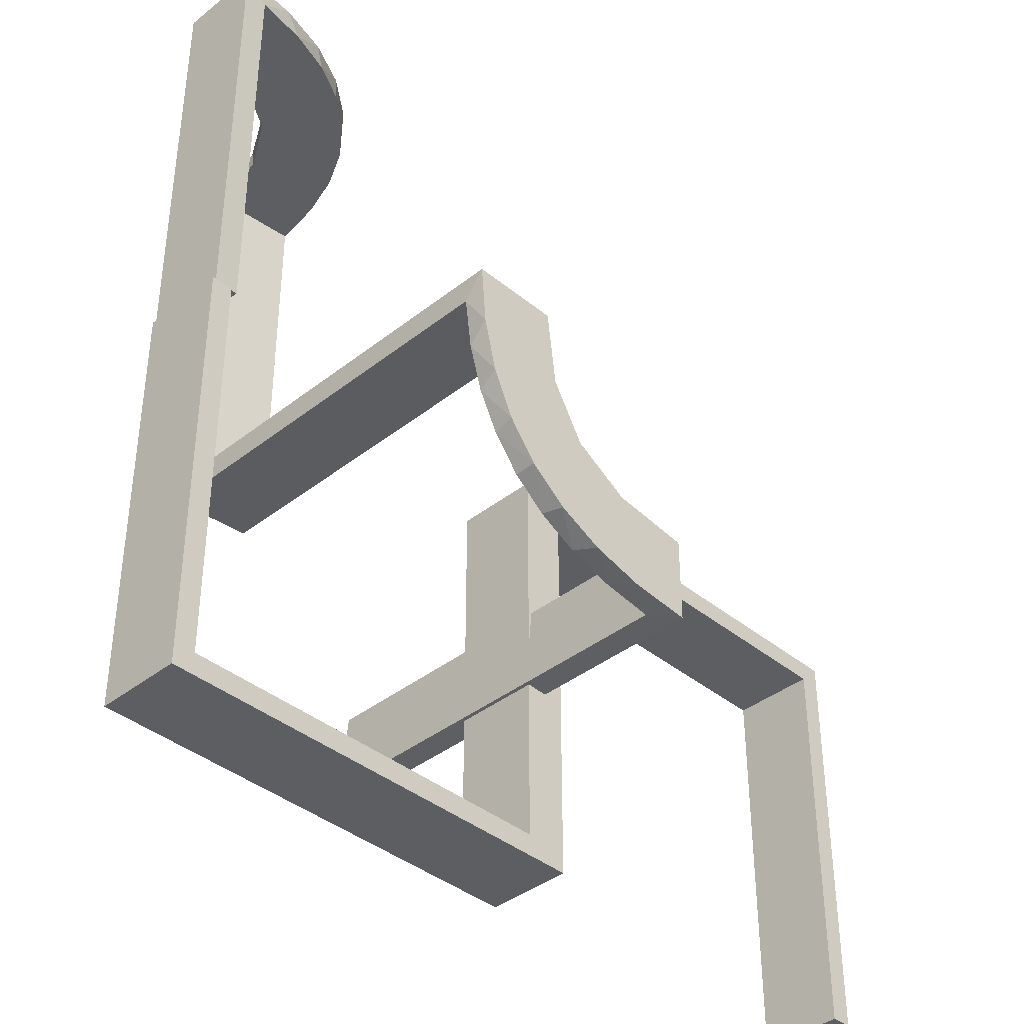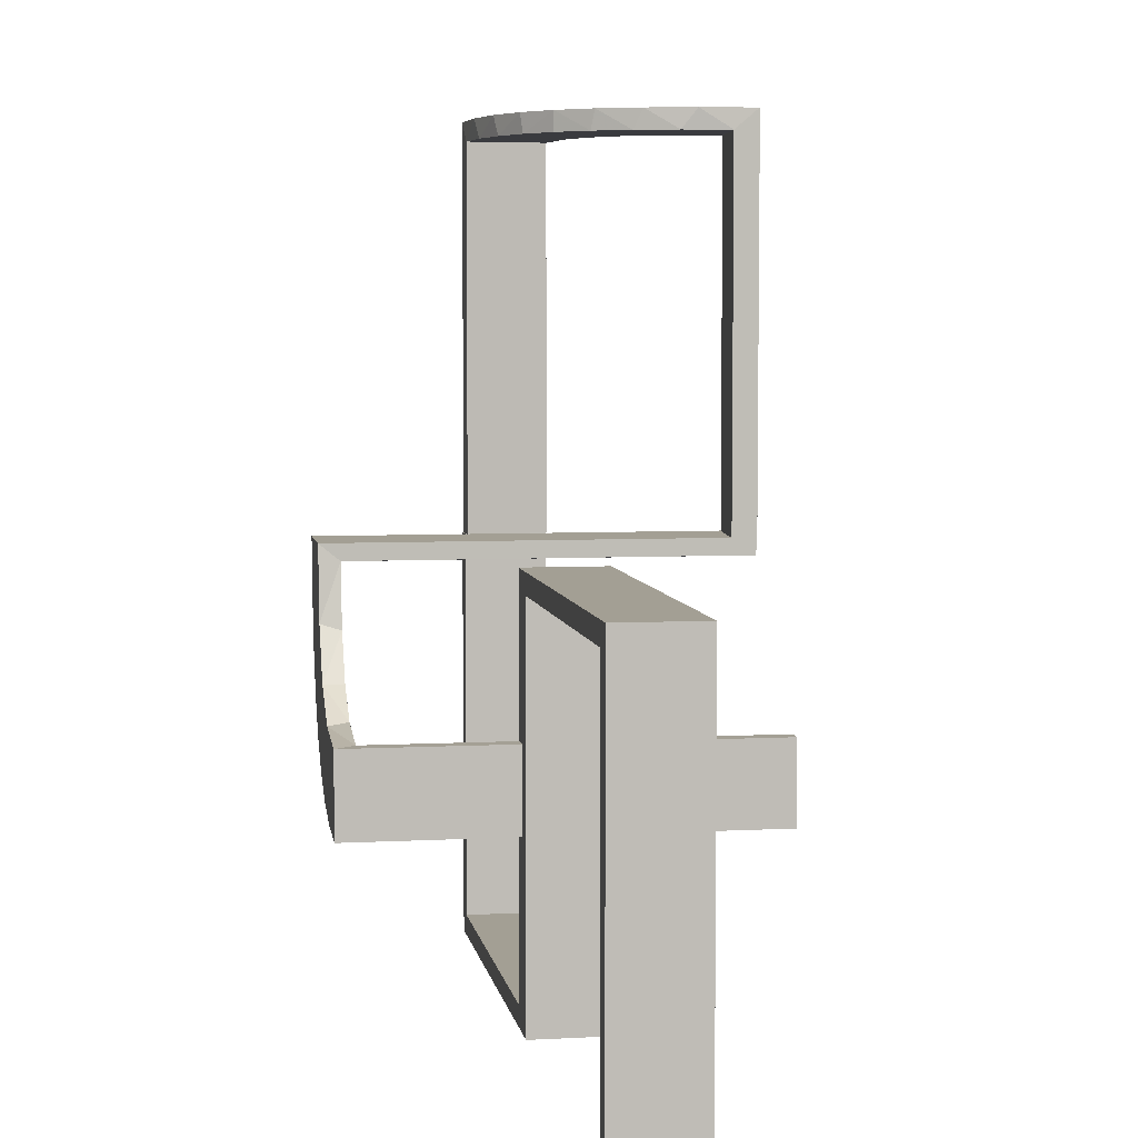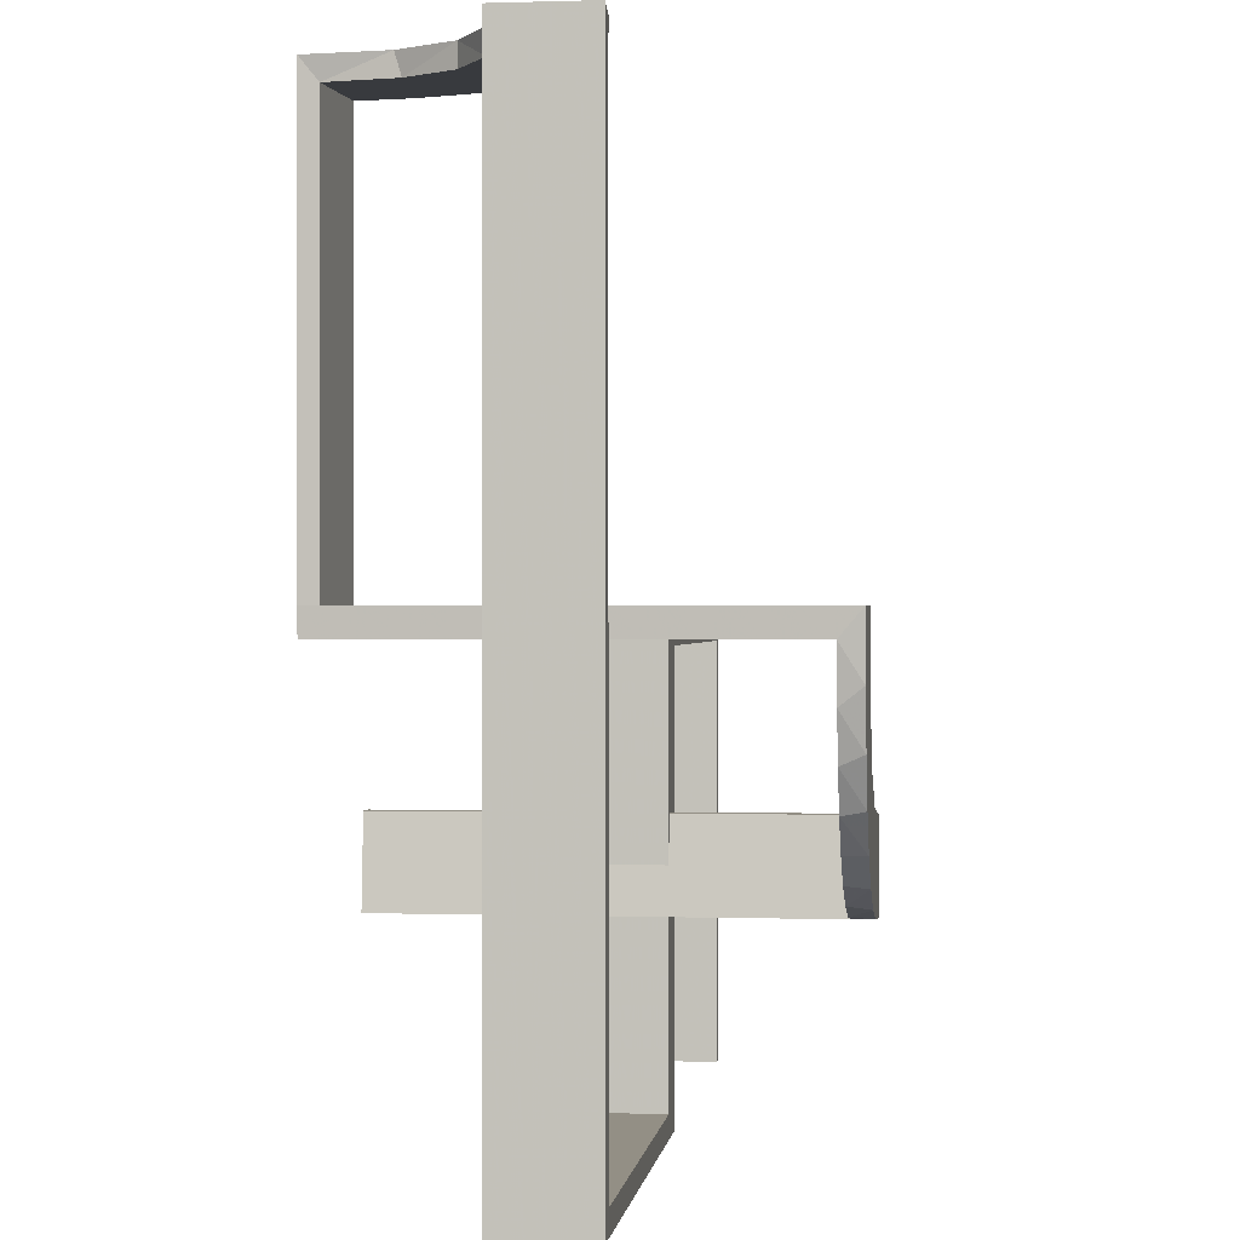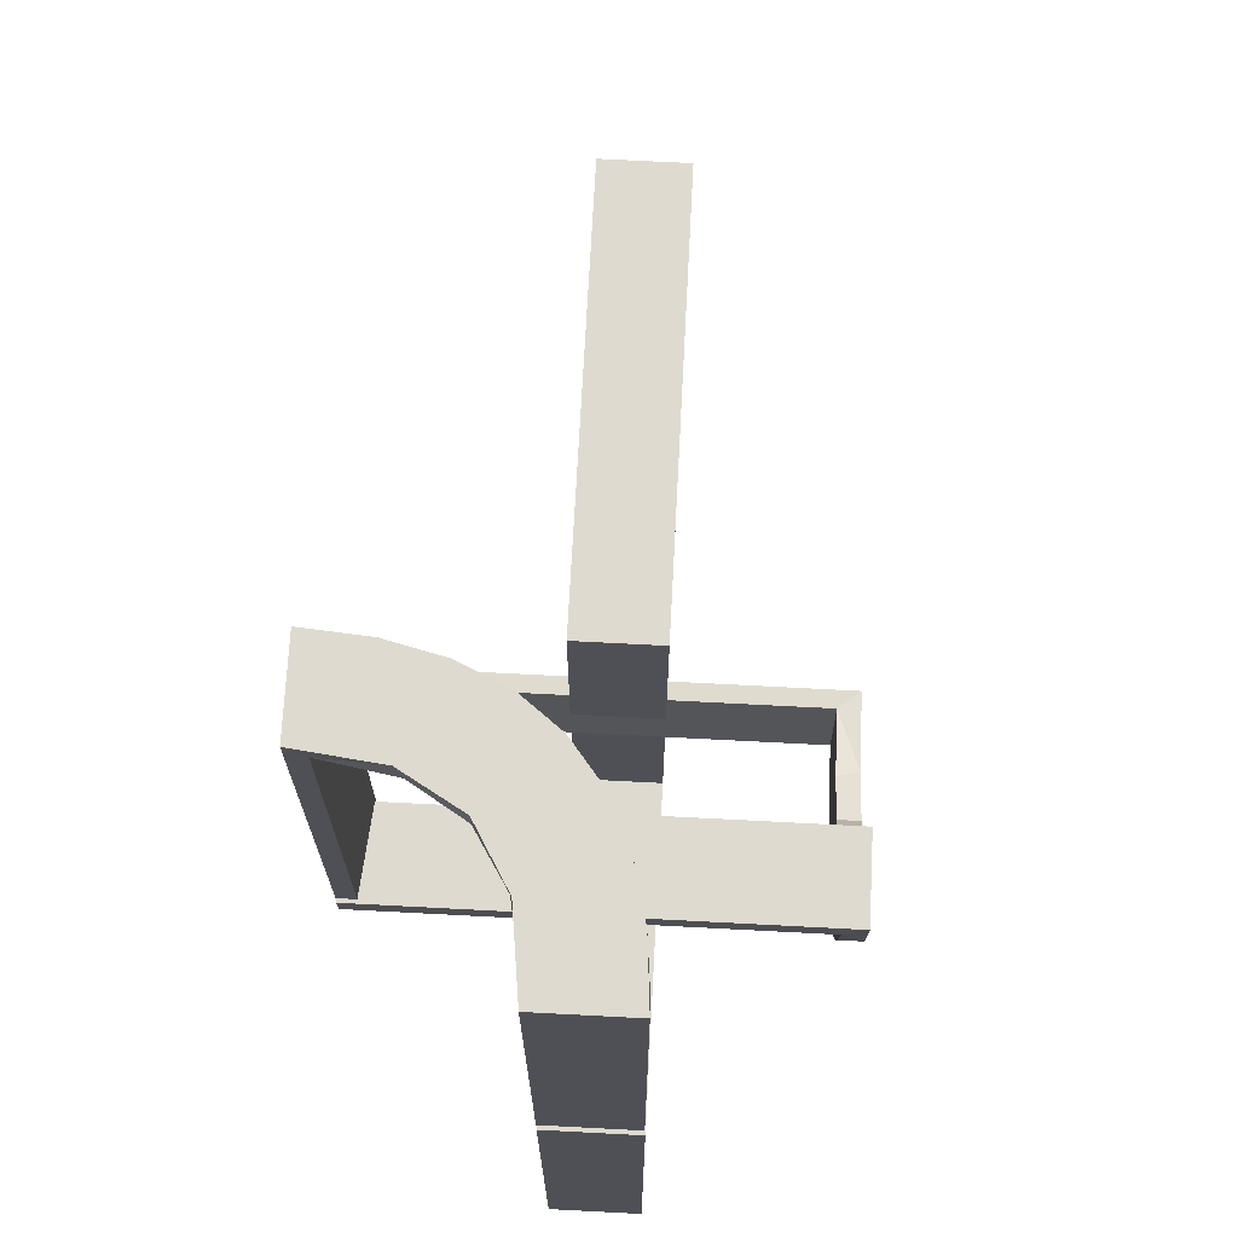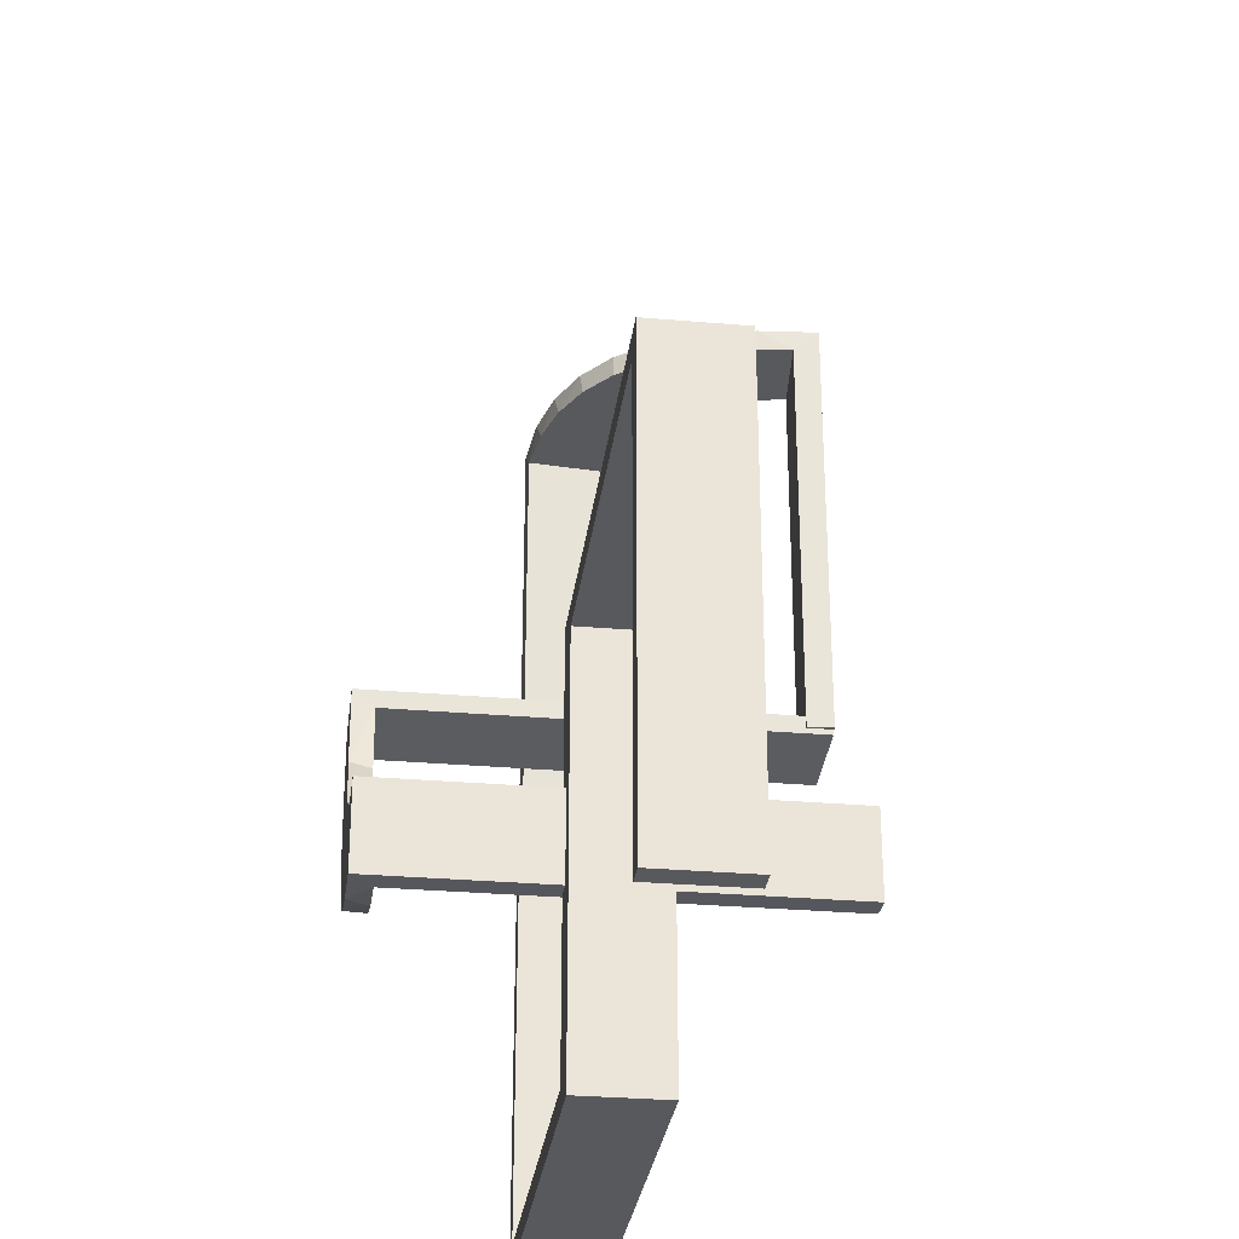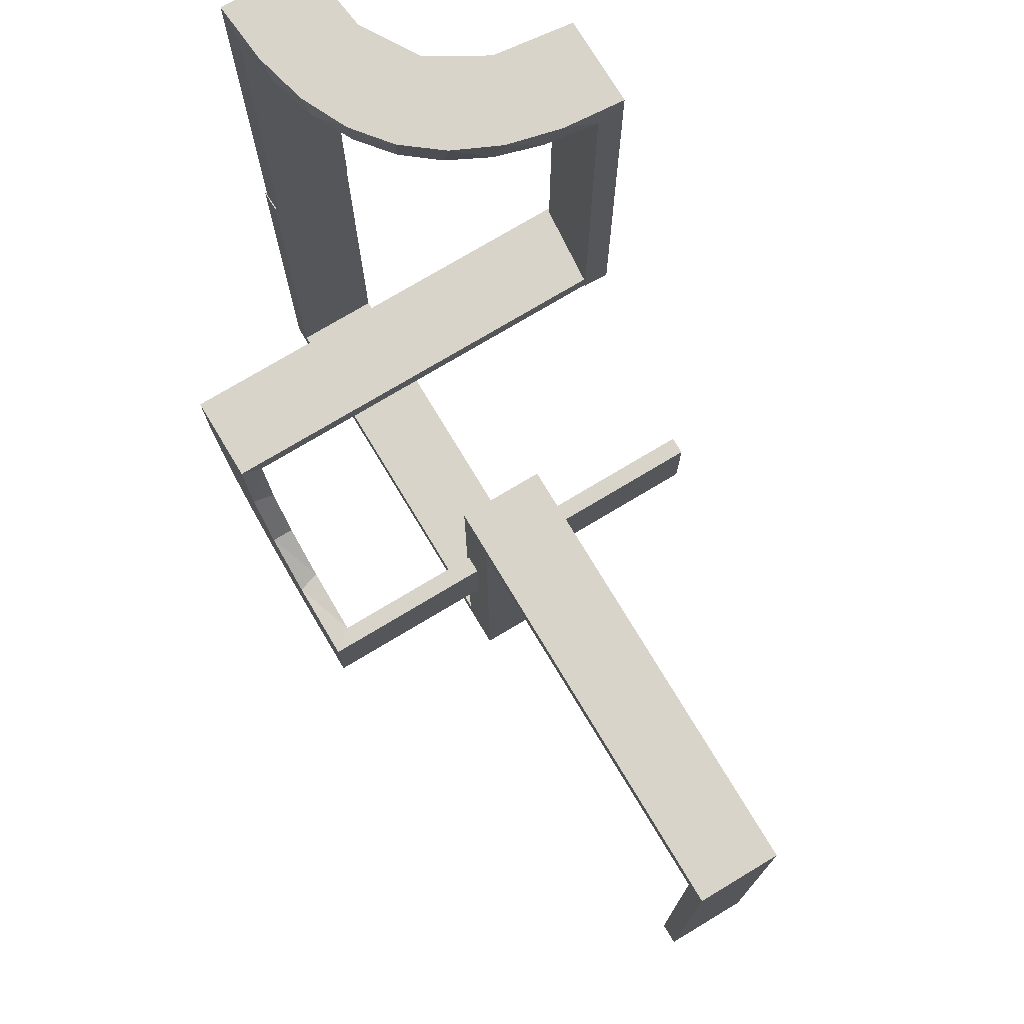
<metadata>
{"format":"obj","ext":"obj","renderer":"f3d","projection":"perspective","resolution":1024,"background":"white","views":[{"elev":-39.2,"azim":-45.5,"up":"+Z"},{"elev":5.4,"azim":80.6,"up":"+Z"},{"elev":0.2,"azim":-82.9,"up":"+Z"},{"elev":70.6,"azim":-87.0,"up":"+Z"},{"elev":-29.8,"azim":82.7,"up":"+Z"},{"elev":74.9,"azim":59.0,"up":"+Z"}]}
</metadata>
<code>
v 0 0 -0.2861
v 0 0 -0.1861
v 0 0.25 -0.2111
v 0 0.25 -0.2861
v 0 0.25 -0.2361
v 0 0.25 -0.2611
v 0 0.375 -0.2111
v 0 0.375 -0.2361
v 0 0.375 -0.2611
v 0 0.5 -0.2861
v 0 0.5 -0.2361
v 0 0.5 -0.1861
v 0 0.3 0
v 0 0.3 -0.5
v 0 0.2 0
v 0 0.2 -0.5
v -0.2013 0.4314 0.5
v 0.475 0.3 -0.025
v 0.475 0.3 -0.5
v 0.475 0.2 -0.025
v 0.475 0.2 -0.5
v -0.4752 0.3009 0
v -0.4752 0.3009 0.475
v -0.4752 0.3009 0.3167
v -0.4752 0.3009 0.1583
v -0.02957 0.5 -0.2849
v -0.02957 0.025 -0.2849
v -0.02957 0.2625 -0.2849
v -0.2216 0.4735 0.2375
v -0.2216 0.4735 0.1188
v -0.1296 0 -0.2657
v -0.1999 0.5 -0.006515
v -0.1999 0.3417 -0.006515
v -0.1999 0.1833 -0.006515
v -0.1999 0.025 -0.006515
v -0.216 0.3711 0.5
v -0.02728 0.3812 -0.2602
v -0.02728 0.2625 -0.2602
v -0.3548 0.2253 0.475
v -0.1521 0 -0.1383
v -0.1521 0.025 -0.1383
v -0.1855 0.025 -0.2389
v -0.225 0.25 0.01389
v -0.225 0.375 0.01389
v -0.2048 0.4119 0.475
v -0.09678 0.025 -0.1726
v -0.1865 0.025 -0.08288
v -0.3148 0.245 0.5
v -0.275 0.25 0.01389
v -0.275 0.375 0.01389
v -0.2956 0.5008 0
v -0.2956 0.5008 0.5
v -0.2558 0 -0.1669
v -0.1969 0.4712 0
v -0.1969 0.4712 0.2375
v -0.1969 0.4712 0.475
v -0.2755 0.025 -0.127
v -0.2728 0.2779 0.5
v -0.2728 0.2779 0.475
v -0.4065 0.3117 0.5
v -0.2428 0.3153 0.475
v -0.4068 0.21 0.475
v -0.2229 0 -0.209
v -0.2229 0.025 -0.209
v -0.2206 0.5008 0.125
v -0.2206 0.5008 0.25
v -0.1808 0 -0.2419
v -0.3091 0.404 0.475
v 0.025 0.3 -0.025
v 0.025 0.3 -0.5
v 0.025 0.2 -0.025
v 0.025 0.2 -0.5
v -0.3989 0.3143 0.475
v -0.2908 0.025 -0.075
v -0.5 0.3 0
v -0.5 0.3 -0.5
v -0.5 0.2 0
v -0.5 0.2 -0.5
v 0.5 0.3 0
v 0.5 0.3 -0.5
v 0.5 0.2 0
v 0.5 0.2 -0.5
v -0.1409 0.025 -0.2616
v -0.025 0.3 0
v -0.025 0.3 -0.475
v -0.025 0.2 0
v -0.025 0.2 -0.475
v -0.08889 0.025 -0.2769
v -0.366 0.2211 0.5
v -0.2741 0.3812 -0.01339
v -0.2741 0.2625 -0.01339
v -0.2528 0.025 -0.1716
v -0.4661 0.202 0
v -0.4661 0.202 0.2375
v -0.4661 0.202 0.475
v -0.08911 0 -0.1752
v -0.2202 0.3599 0.475
v -0.2988 0.5 -0.01568
v -0.2988 0.025 -0.01568
v -0.2988 0.2625 -0.01568
v -0.2398 0.32 0.5
v -0.2 0 0.01389
v -0.2 0.25 0.01389
v -0.2 0.5 0.01389
v -0.4956 0.2008 0
v -0.4956 0.2008 0.5
v -0.4956 0.2508 0
v -0.4956 0.2508 0.125
v -0.4956 0.2508 0.25
v -0.4956 0.3008 0
v -0.4956 0.3008 0.25
v -0.4956 0.3008 0.5
v -0.4956 0.2258 0.125
v -0.4956 0.2258 0.25
v -0.4956 0.2758 0.125
v -0.4956 0.2758 0.25
v -0.4707 0.2514 0
v -0.4707 0.2514 0.2375
v -0.4707 0.2514 0.1188
v -0.1891 0 -0.07522
v -0.2706 0.5008 0.125
v -0.2706 0.5008 0.25
v -0.06937 0 -0.2805
v -0.25 0.25 0.01389
v -0.25 0.375 0.01389
v -0.25 0.5 0.01389
v -0.3101 0.2479 0.475
v -0.3435 0.3486 0.5
v -0.3435 0.3486 0.475
v -0.3 0 0.01389
v -0.3 0.5 0.01389
v -0.4684 0.2267 0.2375
v -0.4684 0.2267 0.1188
v -0.2493 0.5 -0.0111
v -0.2493 0.3812 -0.0111
v -0.2493 0.2625 -0.0111
v -0.2796 0 -0.1157
v -0.0227 0.3812 -0.2107
v -0.0227 0.2625 -0.2107
v -0.2958 0.4804 0
v -0.2958 0.4804 0.475
v -0.2958 0.4804 0.3167
v -0.2958 0.4804 0.1583
v -0.02041 0.5 -0.186
v -0.02041 0.3417 -0.186
v -0.02041 0.1833 -0.186
v -0.02041 0.025 -0.186
v -0.4729 0.2762 0.2375
v -0.4729 0.2762 0.1188
v -0.2463 0.4758 0
v -0.2463 0.4758 0.2375
v -0.2463 0.4758 0.1188
v -0.1956 0.5008 0
v -0.1956 0.5008 0.25
v -0.1956 0.5008 0.5
v -0.2456 0.5008 0
v -0.2456 0.5008 0.125
v -0.2456 0.5008 0.25
v -0.4263 0.2064 0.5
v -0.2944 0 -0.05548
v -0.475 0.3 0
v -0.475 0.3 -0.475
v -0.475 0.2 0
v -0.475 0.2 -0.475
v -0.2246 0.3812 -0.008806
v -0.2246 0.2625 -0.008806
v -0.3065 0.4117 0.5
v -0.271 0.4781 0.2375
v -0.271 0.4781 0.1188
v -0.02499 0.5 -0.2354
v -0.02499 0.3812 -0.2354
v -0.02499 0.2625 -0.2354
f 15 16 87
f 164 87 16
f 78 77 164
f 16 78 164
f 13 84 85
f 162 14 85
f 76 162 75
f 14 162 76
f 14 76 78
f 76 75 77
f 13 14 16
f 85 84 86
f 161 162 164
f 162 85 87
f 13 15 86
f 161 163 77
f 15 87 86
f 77 163 164
f 13 85 14
f 162 161 75
f 14 78 16
f 76 77 78
f 13 16 15
f 85 86 87
f 161 164 163
f 162 87 164
f 13 86 84
f 161 77 75
f 142 141 52
f 52 141 167
f 129 128 68
f 143 142 51
f 52 51 142
f 51 140 143
f 128 129 73
f 60 73 23
f 24 111 112
f 110 25 22
f 25 110 111
f 24 25 111
f 155 17 56
f 154 155 56
f 97 45 36
f 36 101 97
f 153 154 55
f 101 58 61
f 127 59 58
f 48 89 39
f 89 159 62
f 159 106 95
f 94 95 106
f 94 105 93
f 94 106 105
f 52 167 17
f 167 128 101
f 36 17 167
f 101 128 58
f 48 58 128
f 60 48 128
f 60 112 159
f 60 89 48
f 159 89 60
f 113 114 108
f 108 109 115
f 116 112 111
f 115 116 111
f 109 112 116
f 114 106 109
f 112 109 106
f 105 106 114
f 107 108 115
f 111 110 115
f 110 107 115
f 105 113 107
f 108 107 113
f 114 113 105
f 66 65 157
f 158 157 121
f 156 51 121
f 122 121 51
f 157 156 121
f 153 156 65
f 157 65 156
f 154 153 65
f 158 122 52
f 51 52 122
f 155 158 52
f 154 66 155
f 158 155 66
f 132 133 119
f 118 119 149
f 149 22 25
f 117 22 149
f 133 93 117
f 117 119 133
f 119 117 149
f 94 93 133
f 25 148 149
f 23 148 24
f 25 24 148
f 118 148 23
f 95 132 118
f 132 95 94
f 95 118 23
f 133 132 94
f 62 95 23
f 73 62 23
f 73 39 62
f 127 129 59
f 127 39 73
f 129 127 73
f 129 68 61
f 68 141 45
f 141 56 45
f 59 129 61
f 30 29 151
f 152 151 168
f 168 141 142
f 142 143 168
f 151 141 168
f 29 55 56
f 56 151 29
f 151 56 141
f 30 55 29
f 169 143 140
f 150 169 140
f 150 30 152
f 30 150 54
f 150 152 169
f 55 30 54
f 140 51 156
f 150 156 153
f 153 54 150
f 140 156 150
f 107 22 117
f 110 22 107
f 117 93 105
f 107 117 105
f 141 68 167
f 128 167 68
f 128 73 60
f 60 23 112
f 24 112 23
f 17 45 56
f 154 56 55
f 45 17 36
f 101 61 97
f 153 55 54
f 58 59 61
f 127 58 48
f 48 39 127
f 89 62 39
f 159 95 62
f 52 17 155
f 167 101 36
f 112 106 159
f 114 109 108
f 109 116 115
f 66 157 158
f 158 121 122
f 154 65 66
f 132 119 118
f 118 149 148
f 68 97 61
f 68 45 97
f 30 151 152
f 152 168 169
f 143 169 168
f 82 81 20
f 71 20 81
f 15 16 71
f 81 15 71
f 80 19 18
f 69 79 18
f 13 69 14
f 79 69 13
f 79 13 15
f 13 14 16
f 80 79 81
f 18 19 21
f 70 69 71
f 69 18 20
f 80 82 21
f 70 72 16
f 82 20 21
f 16 72 71
f 80 18 79
f 69 70 14
f 79 15 81
f 13 16 15
f 80 81 82
f 18 21 20
f 70 71 72
f 69 20 71
f 80 21 19
f 70 16 14
f 146 2 147
f 2 96 147
f 41 46 40
f 145 12 146
f 2 146 12
f 12 145 144
f 40 120 47
f 120 102 35
f 34 35 102
f 104 32 33
f 33 103 104
f 34 103 33
f 1 27 123
f 4 28 27
f 83 31 88
f 31 83 67
f 10 26 28
f 67 42 63
f 92 53 63
f 53 92 57
f 137 57 74
f 160 74 99
f 100 130 99
f 100 98 131
f 100 131 130
f 2 123 96
f 96 31 67
f 2 1 123
f 67 63 40
f 53 40 63
f 120 40 53
f 120 160 102
f 120 53 137
f 160 120 137
f 50 125 124
f 125 44 43
f 43 103 102
f 44 103 43
f 124 43 102
f 49 124 130
f 102 130 124
f 131 49 130
f 126 44 125
f 103 44 104
f 104 44 126
f 131 126 50
f 125 50 126
f 49 131 50
f 6 5 8
f 5 3 7
f 11 7 12
f 3 12 7
f 8 7 11
f 10 9 11
f 8 11 9
f 4 6 9
f 5 2 3
f 12 3 2
f 1 2 5
f 4 1 6
f 5 6 1
f 91 136 135
f 136 166 165
f 165 33 32
f 134 165 32
f 90 134 98
f 134 90 135
f 135 165 134
f 100 90 98
f 33 165 166
f 35 34 166
f 33 166 34
f 136 35 166
f 99 136 91
f 91 100 99
f 99 35 136
f 90 100 91
f 74 35 99
f 35 74 47
f 92 64 41
f 92 47 57
f 41 47 92
f 41 42 46
f 46 83 88
f 147 88 27
f 64 42 41
f 37 171 172
f 171 138 139
f 139 146 147
f 146 139 145
f 172 139 147
f 38 27 28
f 27 38 172
f 172 147 27
f 37 38 28
f 138 144 145
f 170 144 138
f 170 171 37
f 37 26 170
f 170 138 171
f 28 26 37
f 144 11 12
f 170 10 11
f 10 170 26
f 11 144 170
f 126 134 32
f 104 126 32
f 134 131 98
f 126 131 134
f 96 46 147
f 46 96 40
f 40 47 41
f 120 35 47
f 34 102 103
f 27 88 123
f 4 27 1
f 31 123 88
f 83 42 67
f 10 28 4
f 42 64 63
f 92 63 64
f 53 57 137
f 137 74 160
f 160 99 130
f 123 31 96
f 96 67 40
f 160 130 102
f 50 124 49
f 125 43 124
f 6 8 9
f 5 7 8
f 4 9 10
f 91 135 90
f 136 165 135
f 74 57 47
f 42 83 46
f 46 88 147
f 37 172 38
f 171 139 172
f 139 138 145

</code>
